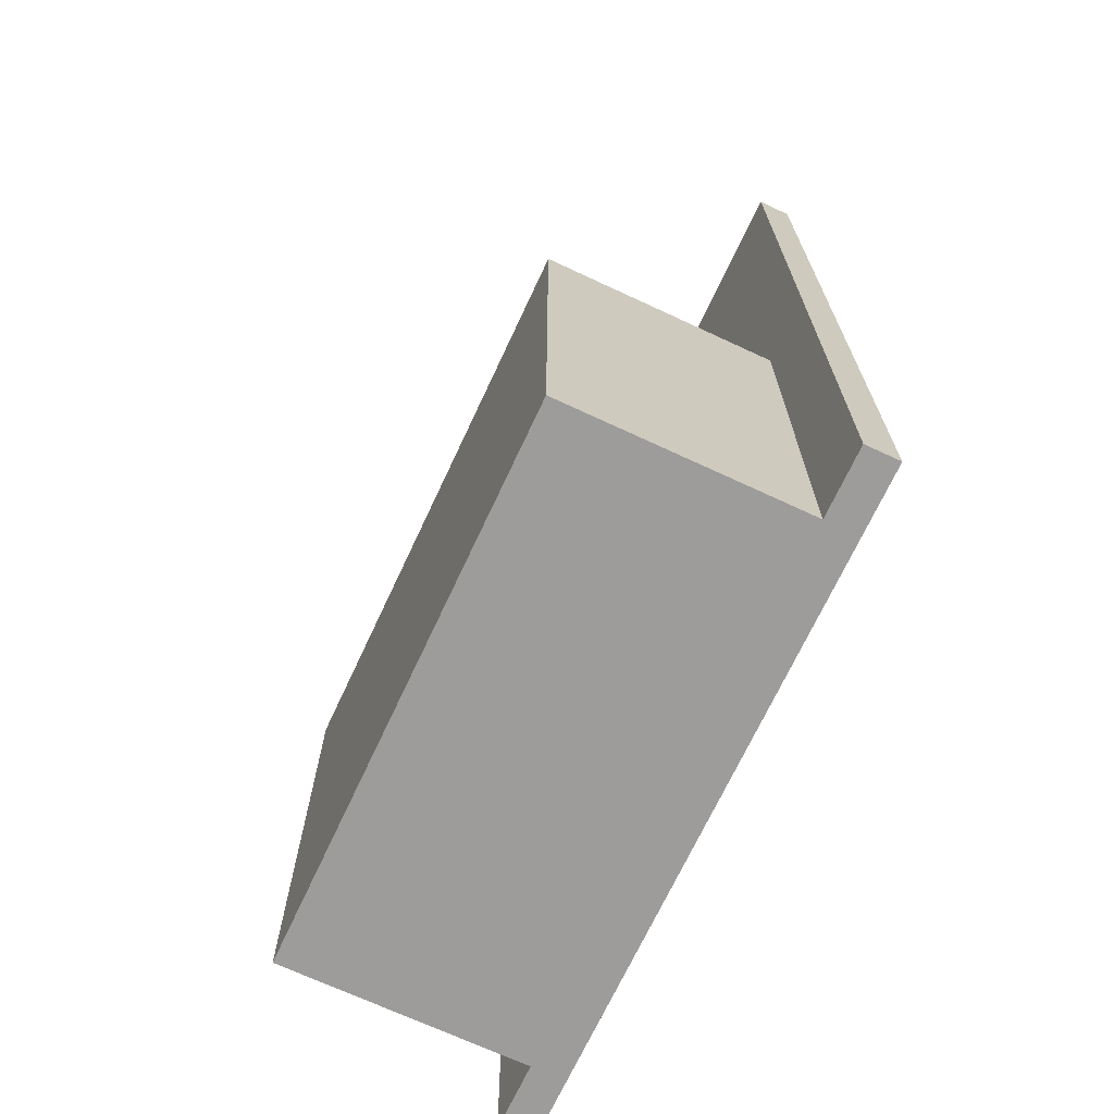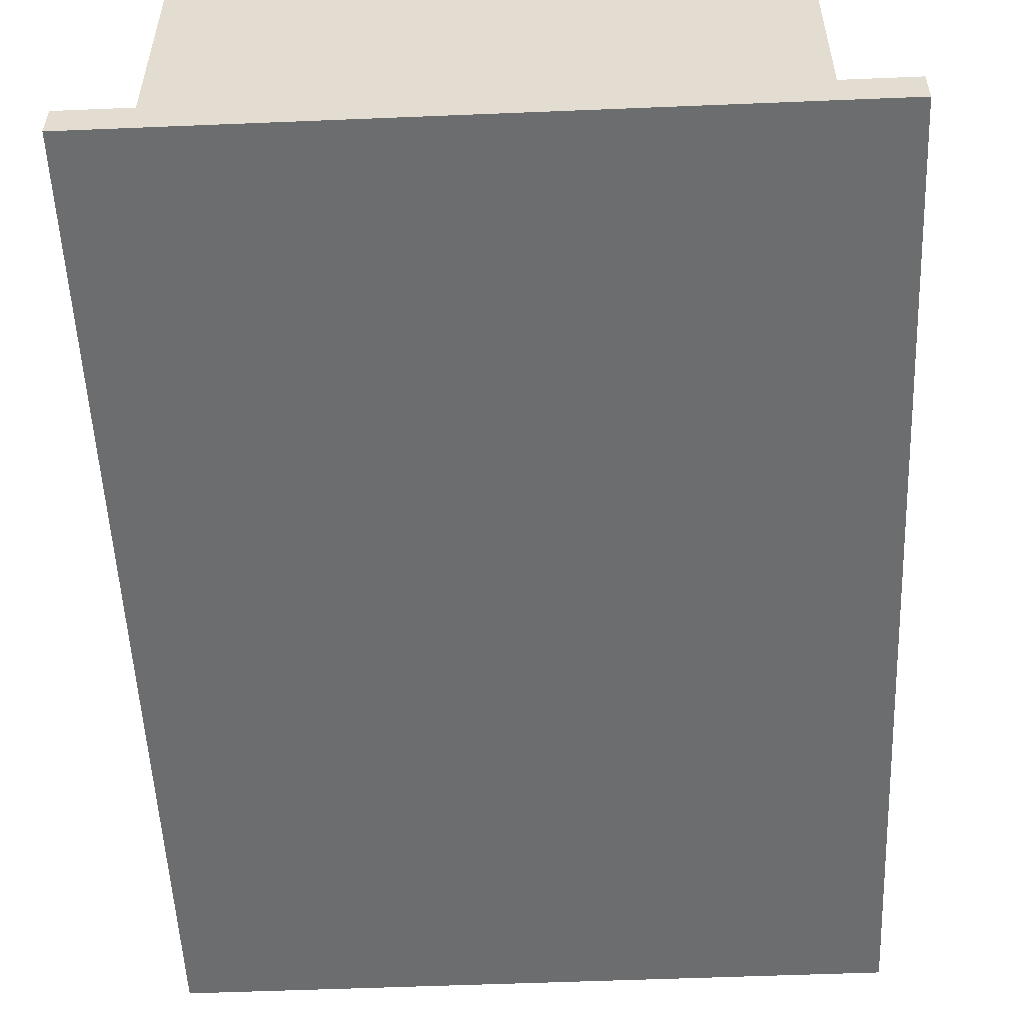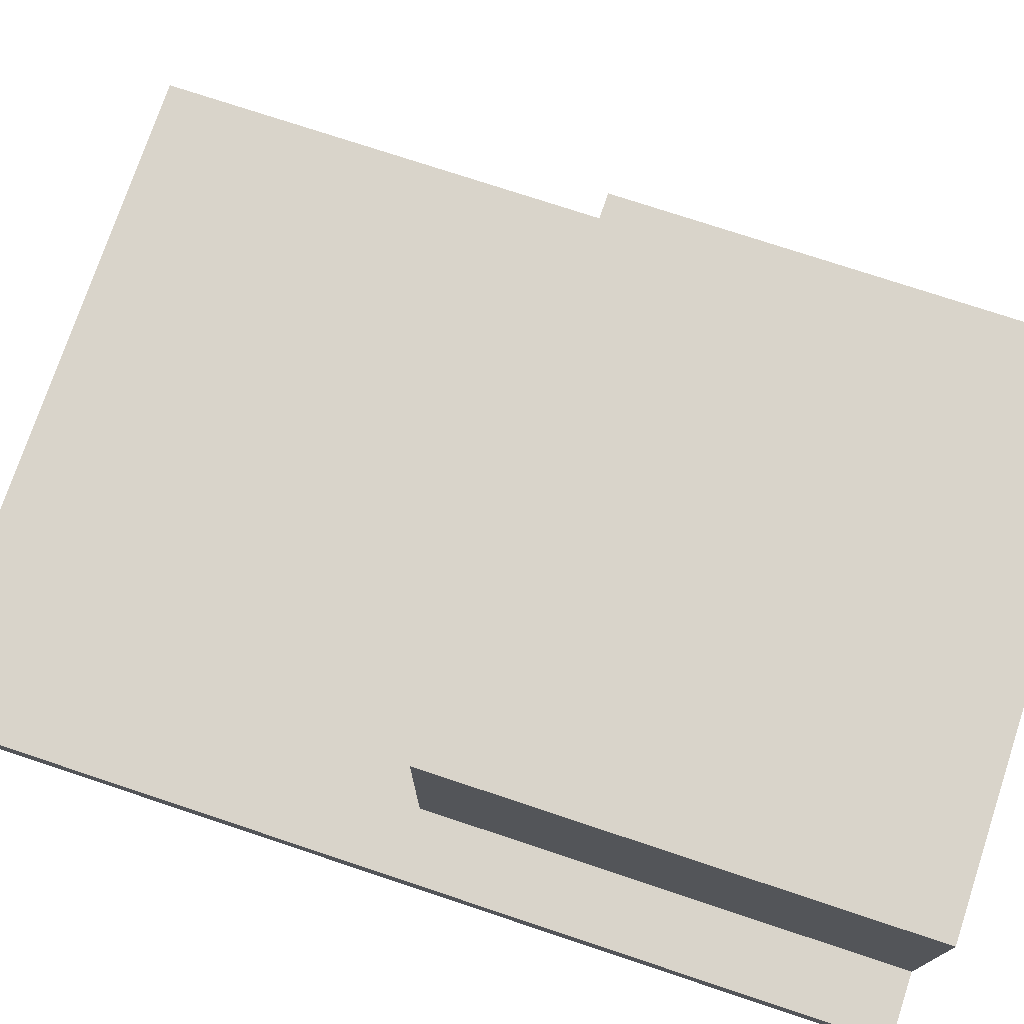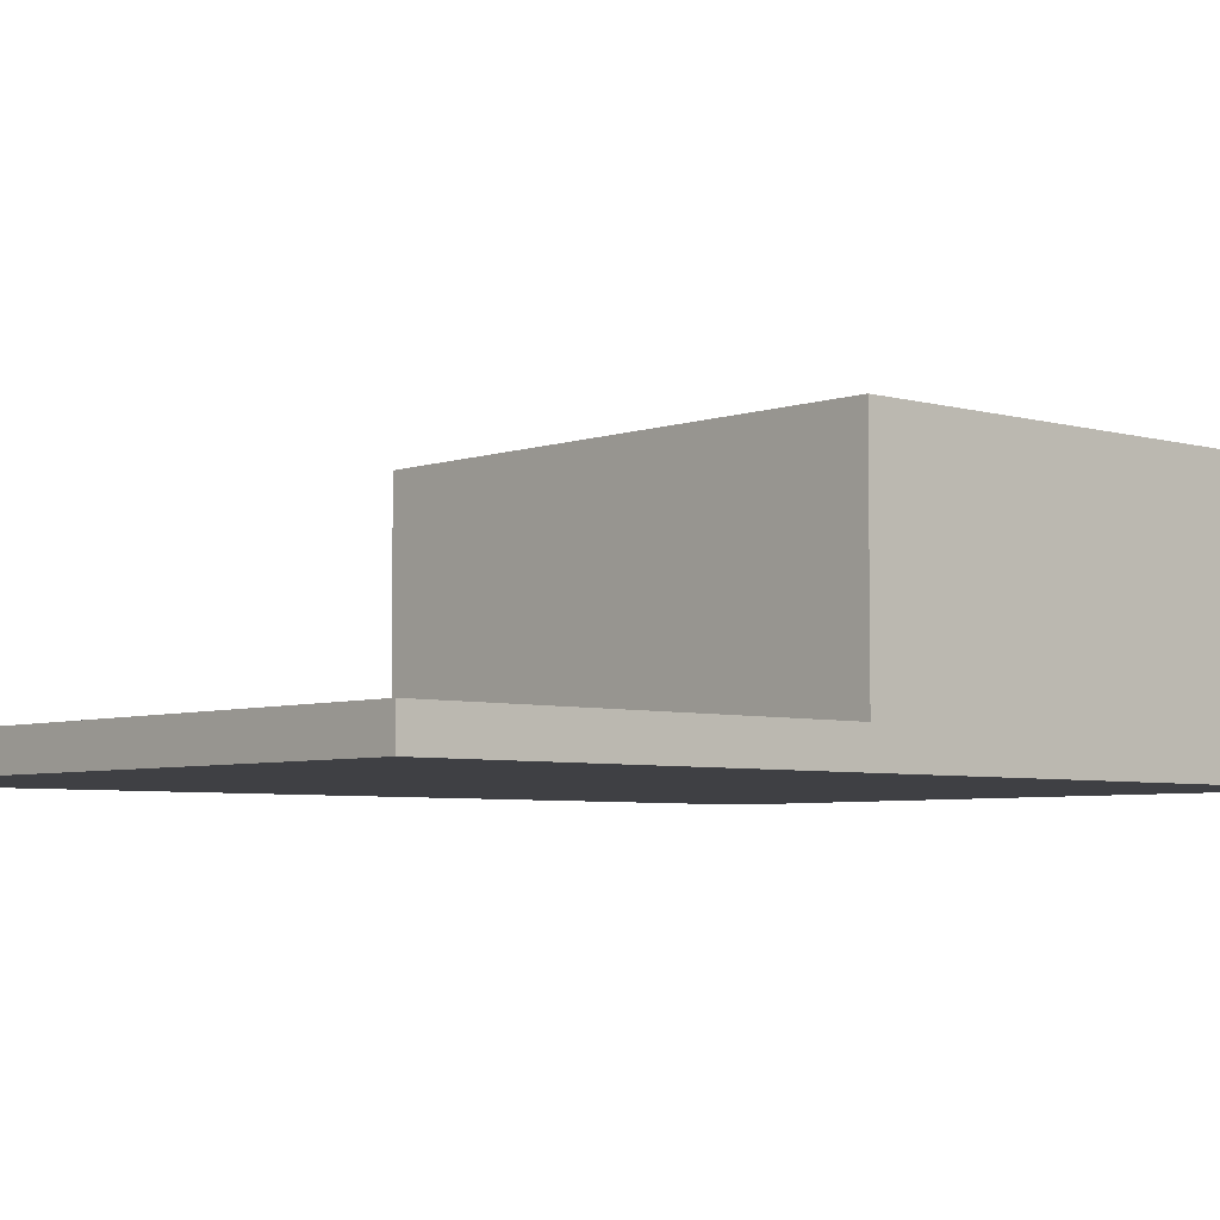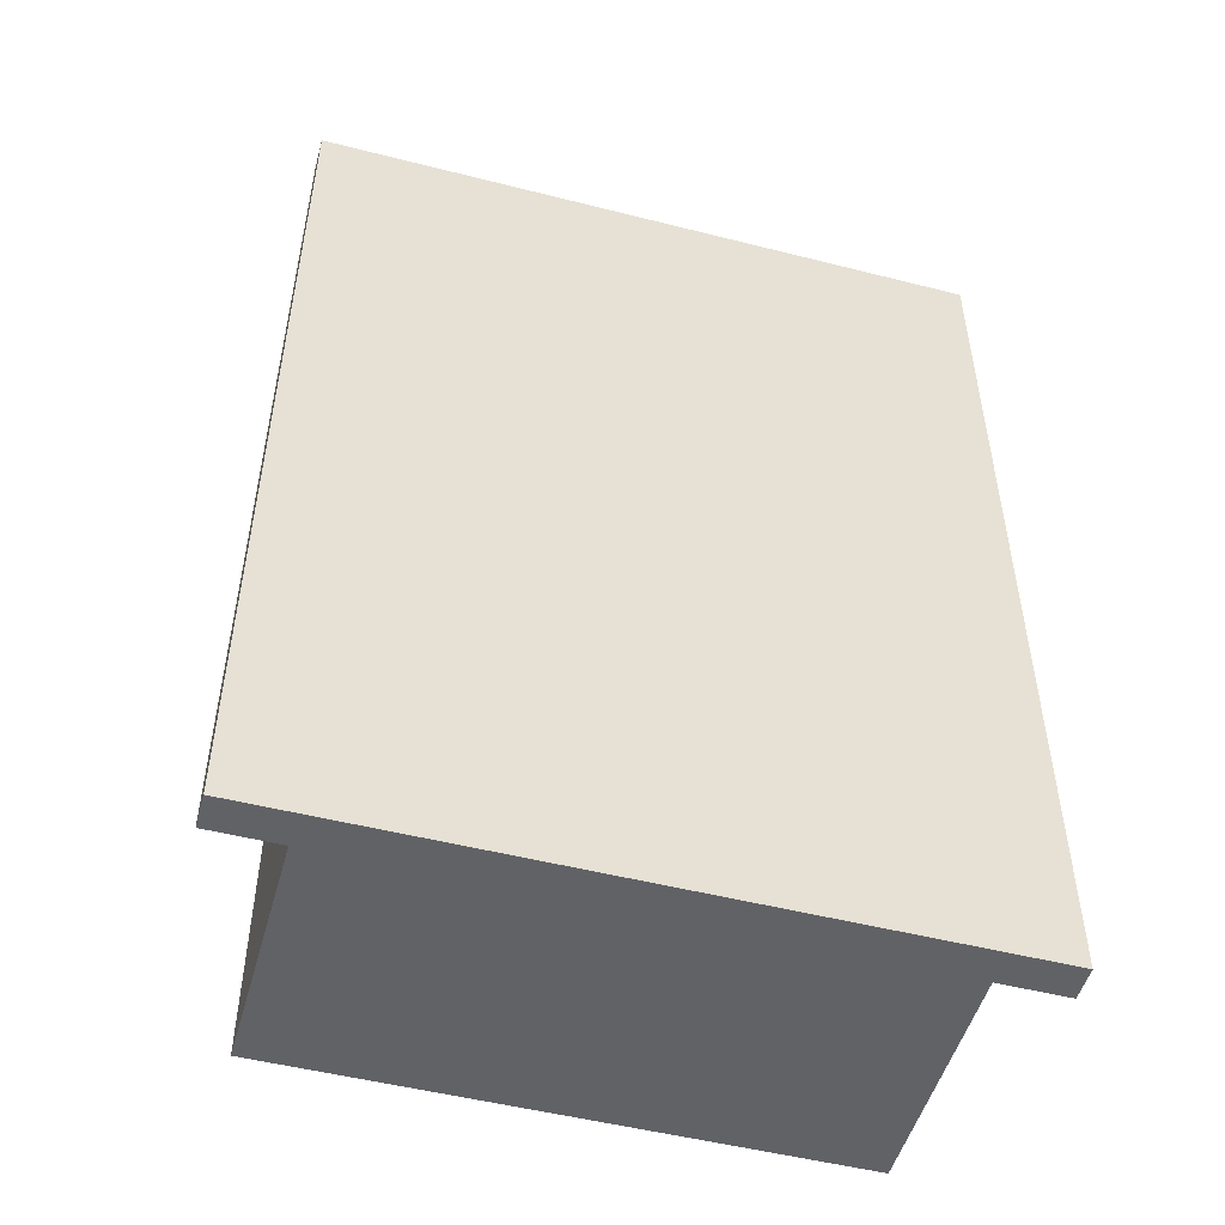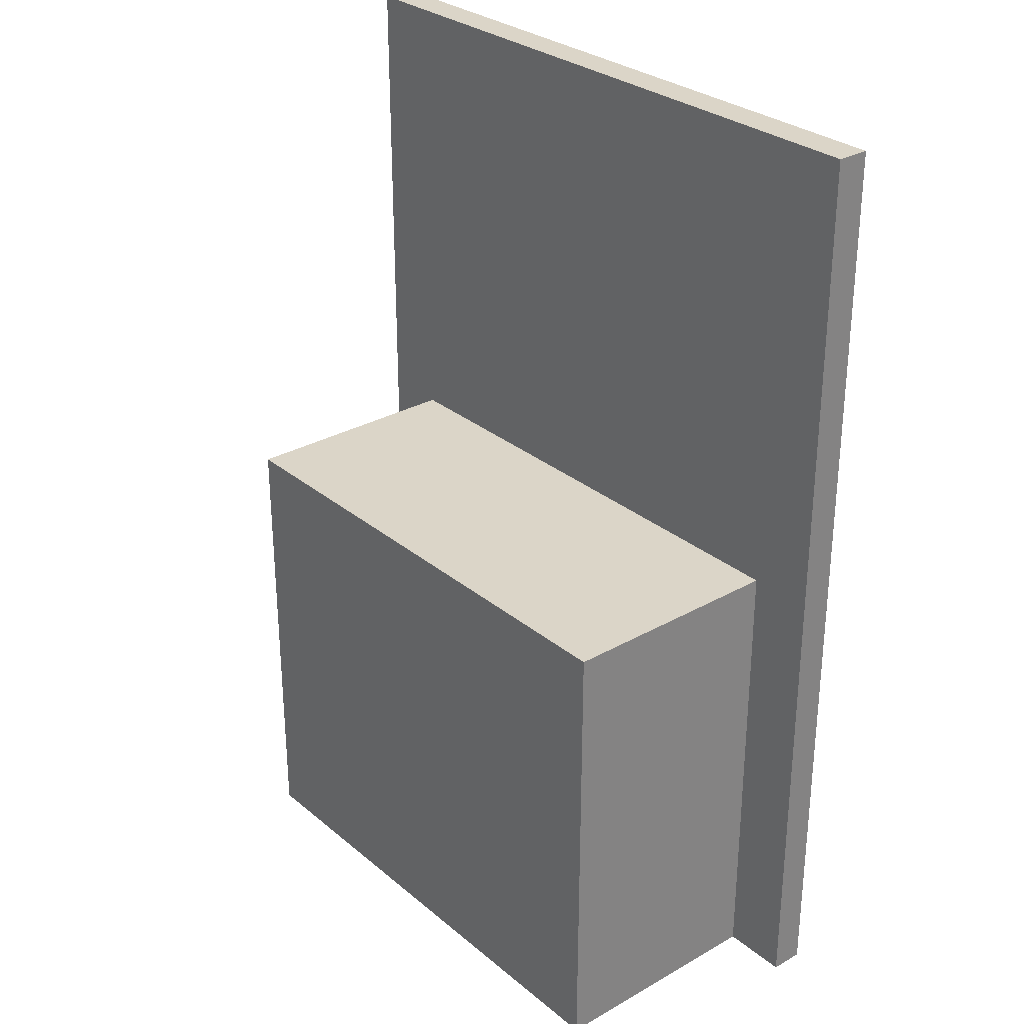
<metadata>
{"format":"obj","ext":"obj","renderer":"f3d","projection":"perspective","resolution":1024,"background":"white","views":[{"elev":-70.1,"azim":65.0,"up":"+Y"},{"elev":-53.9,"azim":2.5,"up":"+Z"},{"elev":74.8,"azim":-71.6,"up":"+Z"},{"elev":-5.1,"azim":-132.2,"up":"+Z"},{"elev":-50.7,"azim":164.5,"up":"+Y"},{"elev":29.5,"azim":50.2,"up":"+Y"}]}
</metadata>
<code>
v  0.375 1.75 -0.375
v  0.625 0 -0.375
v  0.625 -0 0.5
v  0.625 1.75 -0.5
v  0.625 1.75 -0.375
v  0.375 0 -0.375
v  0.375 -0 0.5
v  0.375 -1.5 -0.5
v  0.375 -1.5 0.5
v  0.625 -1.375 -0.5
v  0.625 -1.375 0.5
v  0.375 1.75 -0.5
v  0.5 -1.5 -0.5
v  0.5 -1.5 0.5
v  0.375 1.75 -0.375
v  0.625 0 -0.375
v  0.625 -0 0.5
v  0.625 1.75 -0.5
v  0.625 1.75 -0.375
v  0.375 0 -0.375
v  0.375 -0 0.5
v  0.375 1.75 -0.5
g blister_2
f 22 13 8
f 18 12 15
f 15 5 18
f 19 1 20
f 20 2 19
f 16 6 21
f 21 3 16
f 11 17 7
f 7 14 11
f 22 4 10
f 10 13 22
f 7 9 14
v  -1.25 -1.75 -0.5
v  -1.25 1.75 -0.5
v  1.25 1.75 -0.5
v  -1.25 1.75 -0.375
v  1.25 1.75 -0.375
v  1 0 -0.375
v  -1 0 -0.375
v  1 -0 0.5
v  -1 -0 0.5
v  1 -1.75 -0.375
v  1.25 -1.75 -0.5
v  1 -1.75 0.5
v  -1.25 -1.75 -0.375
v  1.25 -1.75 -0.375
v  -1 -1.75 -0.375
v  -1 -1.75 0.5
v  0.375 1.75 -0.375
v  0.625 0 -0.375
v  0.625 -0 0.5
v  0.625 1.75 -0.5
v  0.625 1.75 -0.375
v  0.375 0 -0.375
v  0.375 -0 0.5
v  0.375 -1.5 -0.5
v  0.375 -1.5 0.5
v  0.625 -1.375 -0.5
v  0.625 -1.375 0.5
v  0.375 1.75 -0.5
v  0.5 -1.5 -0.5
v  0.5 -1.5 0.5
v  -1.25 -1.75 -0.5
v  -1.25 -1.75 -0.5
v  -1.25 1.75 -0.5
v  -1.25 1.75 -0.5
v  1.25 1.75 -0.5
v  1.25 1.75 -0.5
v  -1.25 1.75 -0.375
v  -1.25 1.75 -0.375
v  1.25 1.75 -0.375
v  1.25 1.75 -0.375
v  1 0 -0.375
v  1 0 -0.375
v  -1 0 -0.375
v  -1 0 -0.375
v  1 -0 0.5
v  1 -0 0.5
v  -1 -0 0.5
v  -1 -0 0.5
v  1 -1.75 -0.375
v  1 -1.75 -0.375
v  1.25 -1.75 -0.5
v  1.25 -1.75 -0.5
v  1 -1.75 0.5
v  1 -1.75 0.5
v  -1.25 -1.75 -0.375
v  -1.25 -1.75 -0.375
v  1.25 -1.75 -0.375
v  1.25 -1.75 -0.375
v  -1 -1.75 -0.375
v  -1 -1.75 -0.375
v  -1 -1.75 0.5
v  -1 -1.75 0.5
v  0.375 1.75 -0.375
v  0.625 0 -0.375
v  0.625 -0 0.5
v  0.625 1.75 -0.5
v  0.625 1.75 -0.375
v  0.375 0 -0.375
v  0.375 -0 0.5
v  0.375 1.75 -0.5
g blister_2_untinted
f 42 89 27
f 27 58 42
f 54 78 26
f 26 24 54
f 43 86 64
f 64 61 43
f 77 81 66
f 66 59 77
f 74 79 71
f 82 35 53
f 40 87 30
f 30 28 40
f 37 38 31
f 31 29 37
f 57 33 48
f 48 88 57
f 55 60 39
f 39 92 55
f 85 59 66
f 66 44 85
f 65 70 45
f 45 90 65
f 34 52 47
f 47 84 34
f 53 74 71
f 71 82 53
f 82 71 75
f 75 83 82
f 56 50 46
f 46 23 56
f 91 69 84
f 84 47 91
f 25 62 80
f 80 73 25
f 36 61 64
f 64 72 36
f 63 68 76
f 76 32 63
f 67 41 49
f 49 34 67
f 48 33 51
f 34 49 52
f 33 23 46
f 46 51 33

</code>
